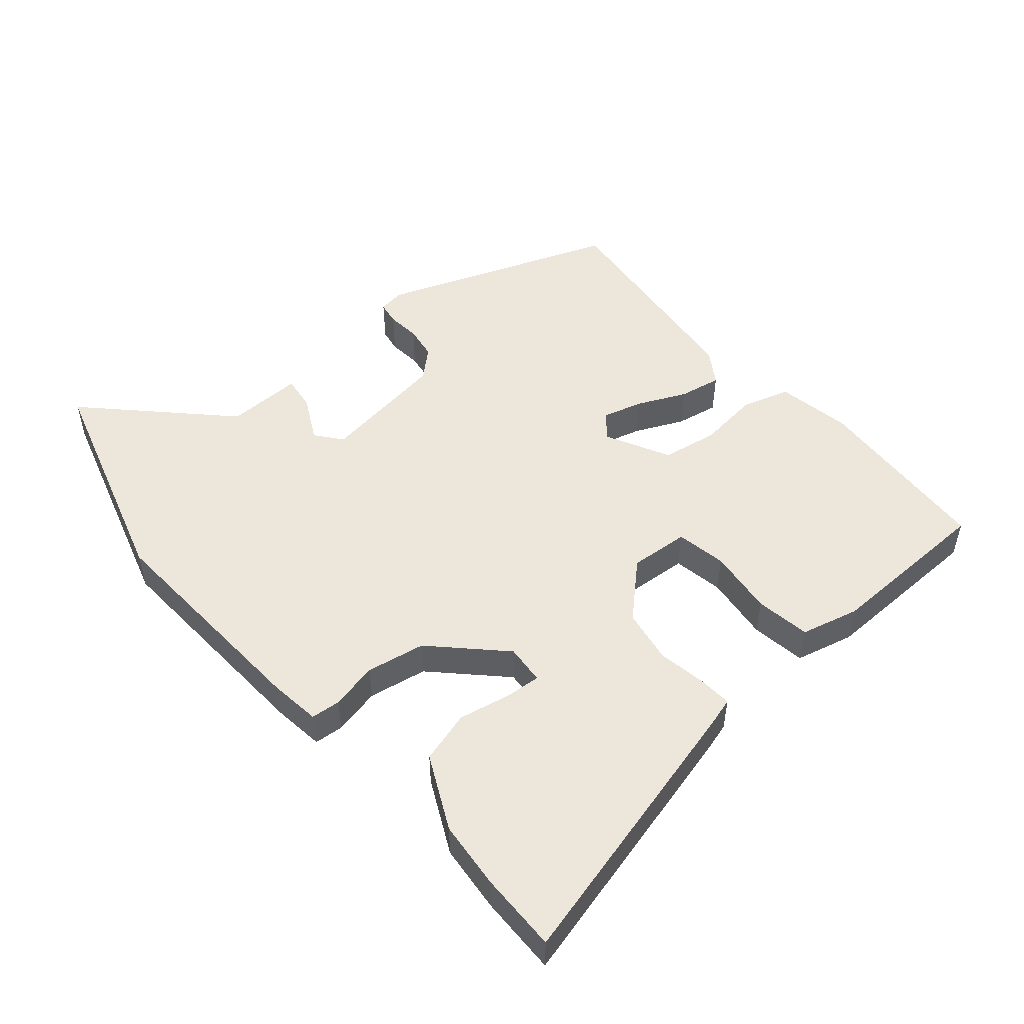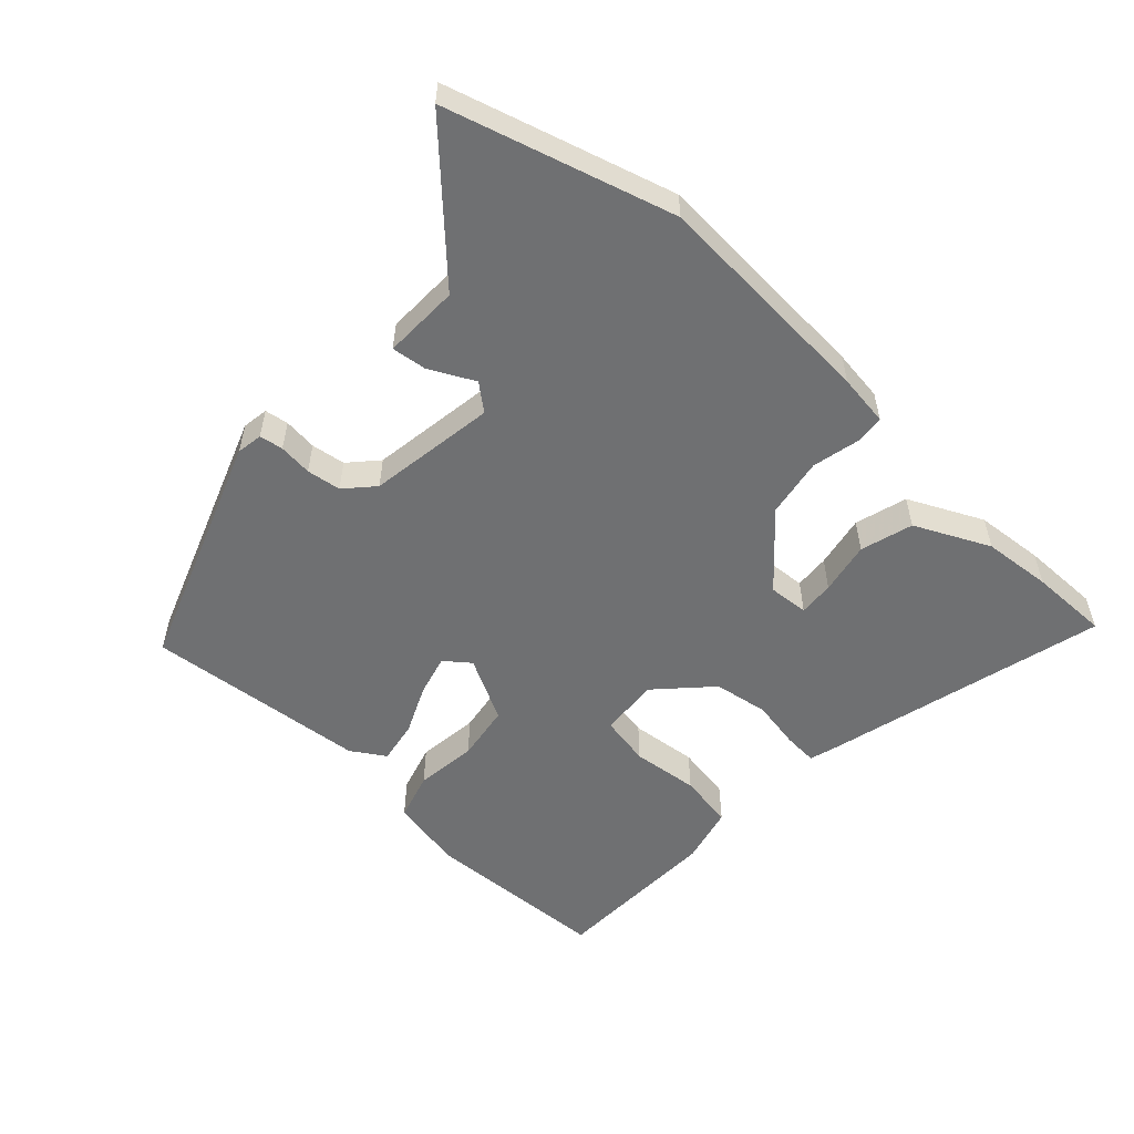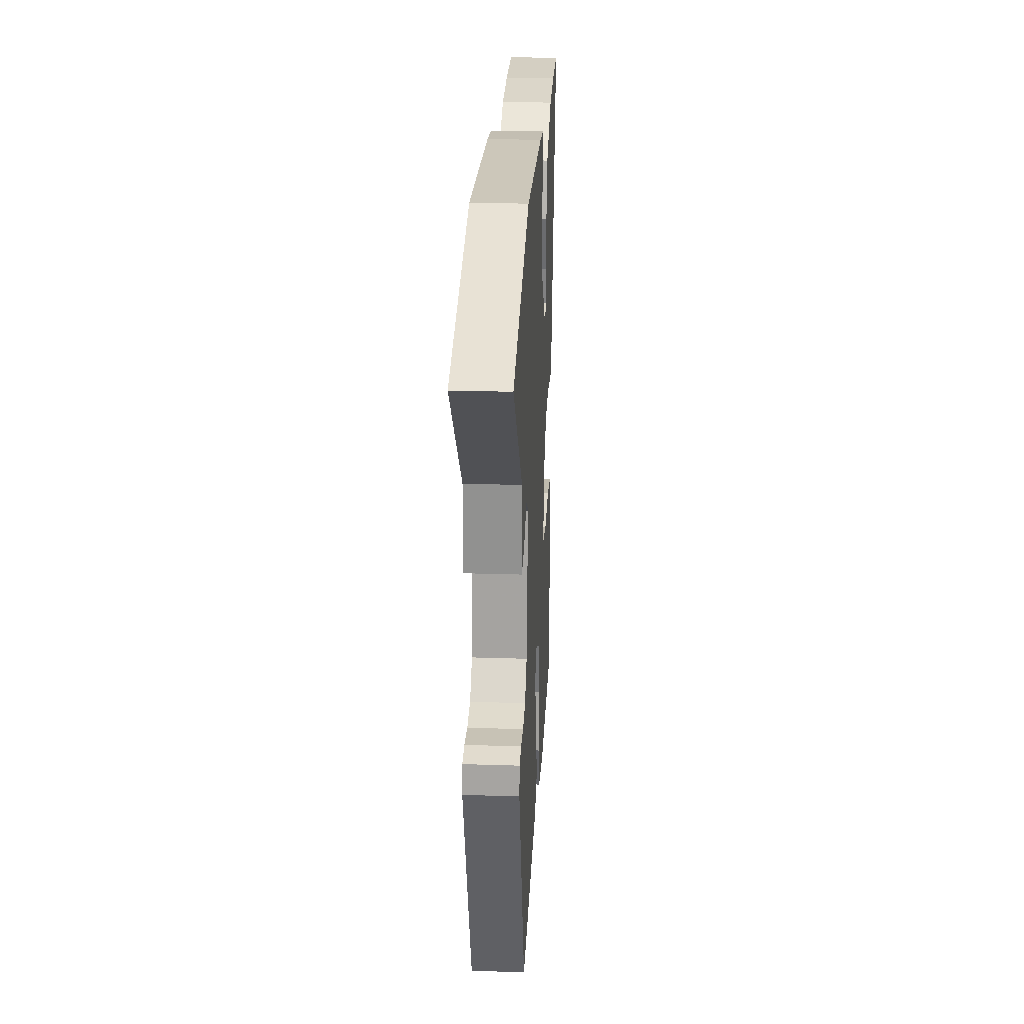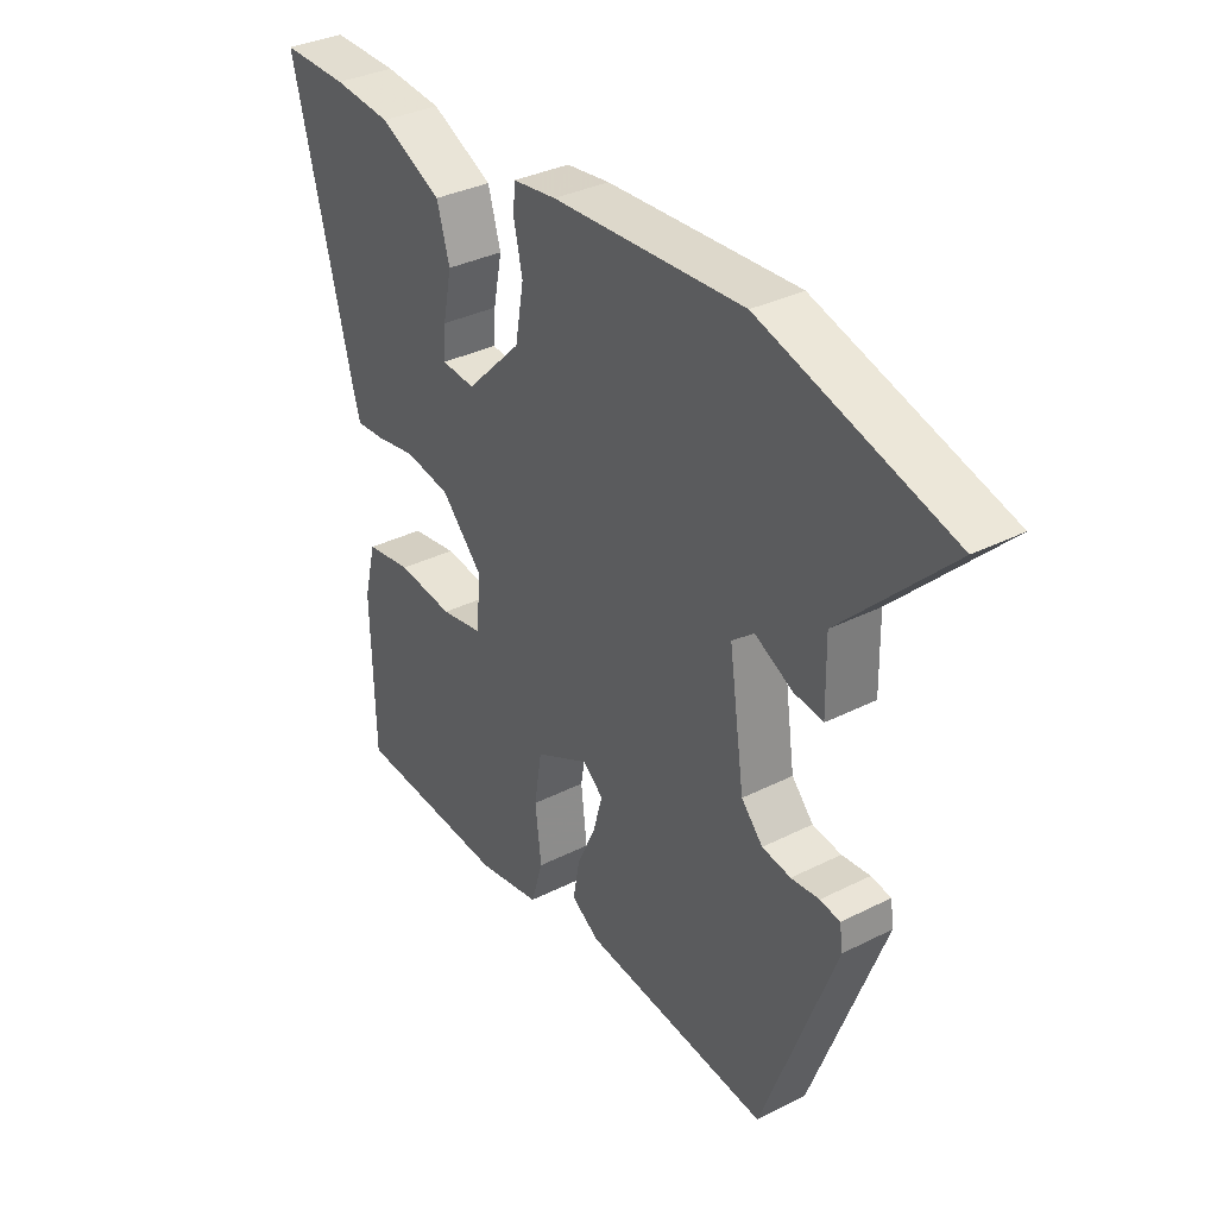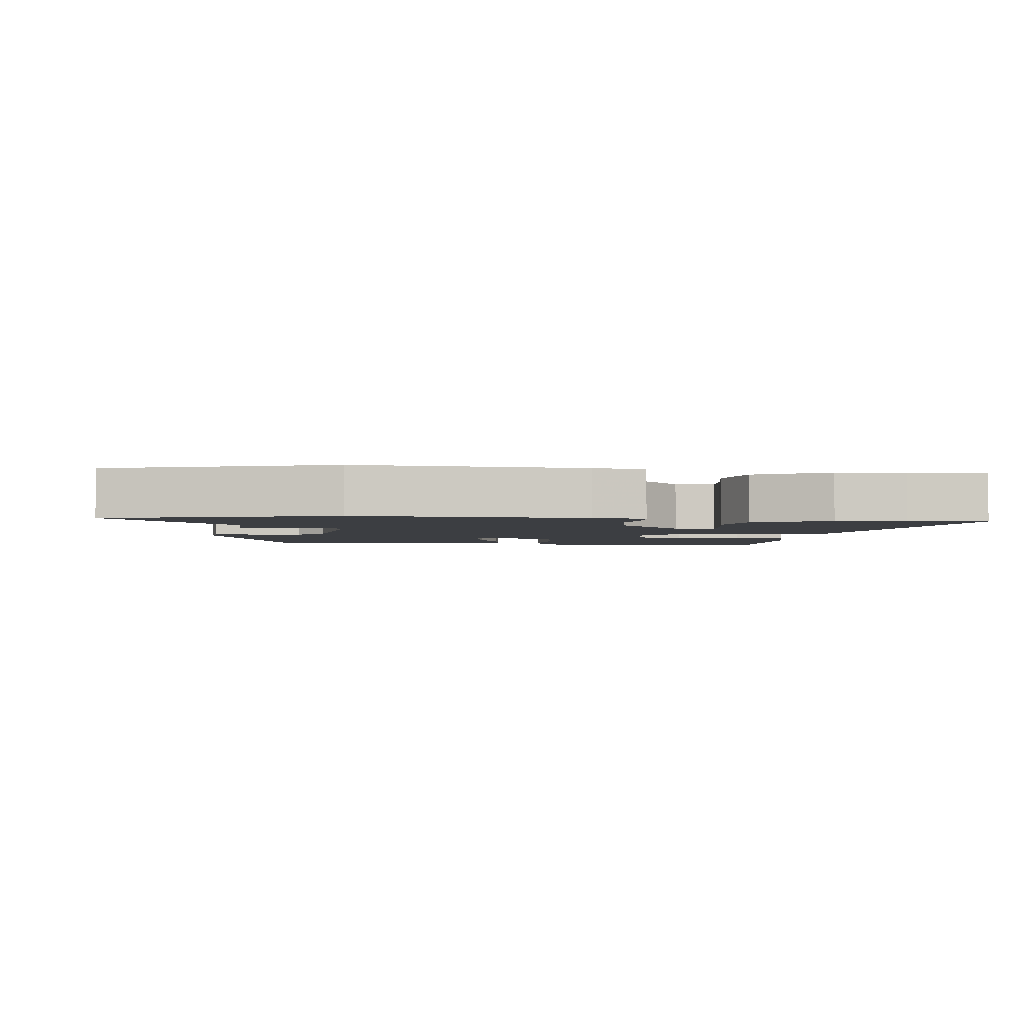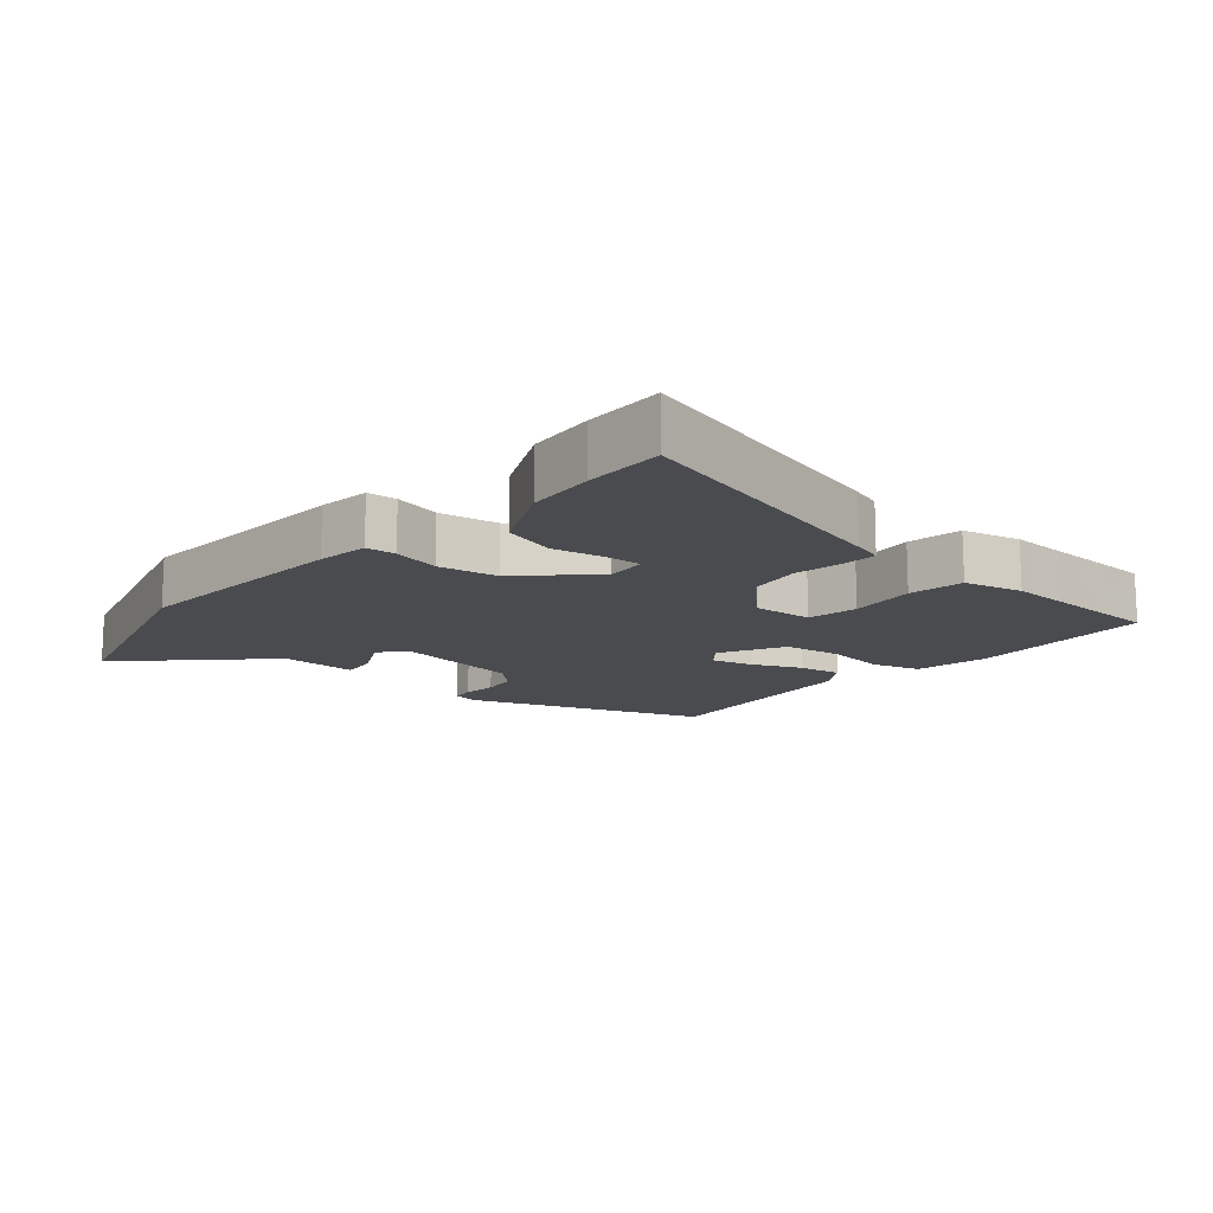
<metadata>
{"format":"obj","ext":"obj","renderer":"f3d","projection":"perspective","resolution":1024,"background":"white","views":[{"elev":50.6,"azim":49.5,"up":"+Y"},{"elev":-54.8,"azim":-43.2,"up":"+Y"},{"elev":24.6,"azim":-87.0,"up":"+Z"},{"elev":34.3,"azim":-124.3,"up":"+Z"},{"elev":-3.0,"azim":-6.8,"up":"+Y"},{"elev":-14.1,"azim":48.7,"up":"+Y"}]}
</metadata>
<code>
v -0.664 0.07 0.451
v -0.321 0.07 0.553
v 0.026 0.07 0.534
v 0.105 0.07 0.524
v 0.109 0.07 0.479
v 0.093 0.07 0.407
v 0.109 0.07 0.317
v 0.21 0.07 0.216
v 0.271 0.07 0.221
v 0.267 0.07 0.275
v 0.251 0.07 0.355
v 0.274 0.07 0.435
v 0.387 0.07 0.49
v 0.492 0.07 0.5
v 0.613 0.07 0.502
v 0.504 0.07 0.075
v 0.491 0.07 0.03
v 0.44 0.07 0.033
v 0.365 0.07 0.046
v 0.282 0.07 0.032
v 0.207 0.07 -0.047
v 0.214 0.07 -0.138
v 0.291 0.07 -0.152
v 0.393 0.07 -0.14
v 0.477 0.07 -0.153
v 0.499 0.07 -0.242
v 0.493 0.07 -0.5
v 0.212 0.07 -0.517
v 0.098 0.07 -0.496
v 0.076 0.07 -0.423
v 0.087 0.07 -0.329
v 0.073 0.07 -0.243
v -0.024 0.07 -0.193
v -0.062 0.07 -0.223
v -0.045 0.07 -0.285
v -0.011 0.07 -0.359
v 0.001 0.07 -0.424
v -0.05 0.07 -0.457
v -0.388 0.07 -0.493
v -0.521 0.07 -0.137
v -0.515 0.07 -0.097
v -0.479 0.07 -0.091
v -0.428 0.07 -0.096
v -0.376 0.07 -0.088
v -0.337 0.07 -0.045
v -0.309 0.07 0.15
v -0.349 0.07 0.182
v -0.417 0.07 0.147
v -0.47 0.07 0.14
v -0.468 0.07 0.256
v -0.664 0 0.451
v -0.321 0 0.553
v 0.026 0 0.534
v 0.105 0 0.524
v 0.109 0 0.479
v 0.093 0 0.407
v 0.109 0 0.317
v 0.21 0 0.216
v 0.271 0 0.221
v 0.267 0 0.275
v 0.251 0 0.355
v 0.274 0 0.435
v 0.387 0 0.49
v 0.492 0 0.5
v 0.613 0 0.502
v 0.504 0 0.075
v 0.491 0 0.03
v 0.44 0 0.033
v 0.365 0 0.046
v 0.282 0 0.032
v 0.207 0 -0.047
v 0.214 0 -0.138
v 0.291 0 -0.152
v 0.393 0 -0.14
v 0.477 0 -0.153
v 0.499 0 -0.242
v 0.493 0 -0.5
v 0.212 0 -0.517
v 0.098 0 -0.496
v 0.076 0 -0.423
v 0.087 0 -0.329
v 0.073 0 -0.243
v -0.024 0 -0.193
v -0.062 0 -0.223
v -0.045 0 -0.285
v -0.011 0 -0.359
v 0.001 0 -0.424
v -0.05 0 -0.457
v -0.388 0 -0.493
v -0.521 0 -0.137
v -0.515 0 -0.097
v -0.479 0 -0.091
v -0.428 0 -0.096
v -0.376 0 -0.088
v -0.337 0 -0.045
v -0.309 0 0.15
v -0.349 0 0.182
v -0.417 0 0.147
v -0.47 0 0.14
v -0.468 0 0.256
f 47 48 49 50
f 4 5 6
f 3 4 6
f 2 3 6
f 1 2 6
f 50 1 6
f 47 50 6
f 46 47 6 7
f 45 46 7 8
f 44 45 8 9
f 41 42 43
f 40 41 43
f 39 40 43
f 38 39 43
f 37 38 43
f 36 37 43
f 35 36 43
f 34 35 43 44
f 33 34 44 9
f 29 30 31
f 28 29 31
f 27 28 31
f 26 27 31
f 25 26 31
f 24 25 31
f 23 24 31
f 22 23 31 32
f 21 22 32 33
f 17 18 19
f 16 17 19
f 15 16 19
f 14 15 19
f 13 14 19
f 12 13 19
f 11 12 19
f 10 11 19
f 9 10 19
f 9 19 20
f 9 20 21 33
f 100 99 98 97
f 56 55 54
f 56 54 53
f 56 53 52
f 56 52 51
f 56 51 100
f 56 100 97
f 57 56 97 96
f 58 57 96 95
f 59 58 95 94
f 93 92 91
f 93 91 90
f 93 90 89
f 93 89 88
f 93 88 87
f 93 87 86
f 93 86 85
f 94 93 85 84
f 59 94 84 83
f 81 80 79
f 81 79 78
f 81 78 77
f 81 77 76
f 81 76 75
f 81 75 74
f 81 74 73
f 82 81 73 72
f 83 82 72 71
f 69 68 67
f 69 67 66
f 69 66 65
f 69 65 64
f 69 64 63
f 69 63 62
f 69 62 61
f 69 61 60
f 69 60 59
f 70 69 59
f 83 71 70 59
f 1 51 52 2
f 2 52 53 3
f 3 53 54 4
f 4 54 55 5
f 5 55 56 6
f 6 56 57 7
f 7 57 58 8
f 8 58 59 9
f 9 59 60 10
f 10 60 61 11
f 11 61 62 12
f 12 62 63 13
f 13 63 64 14
f 14 64 65 15
f 15 65 66 16
f 16 66 67 17
f 17 67 68 18
f 18 68 69 19
f 19 69 70 20
f 20 70 71 21
f 21 71 72 22
f 22 72 73 23
f 23 73 74 24
f 24 74 75 25
f 25 75 76 26
f 26 76 77 27
f 27 77 78 28
f 28 78 79 29
f 29 79 80 30
f 30 80 81 31
f 31 81 82 32
f 32 82 83 33
f 33 83 84 34
f 34 84 85 35
f 35 85 86 36
f 36 86 87 37
f 37 87 88 38
f 38 88 89 39
f 39 89 90 40
f 40 90 91 41
f 41 91 92 42
f 42 92 93 43
f 43 93 94 44
f 44 94 95 45
f 45 95 96 46
f 46 96 97 47
f 47 97 98 48
f 48 98 99 49
f 49 99 100 50
f 50 100 51 1

</code>
